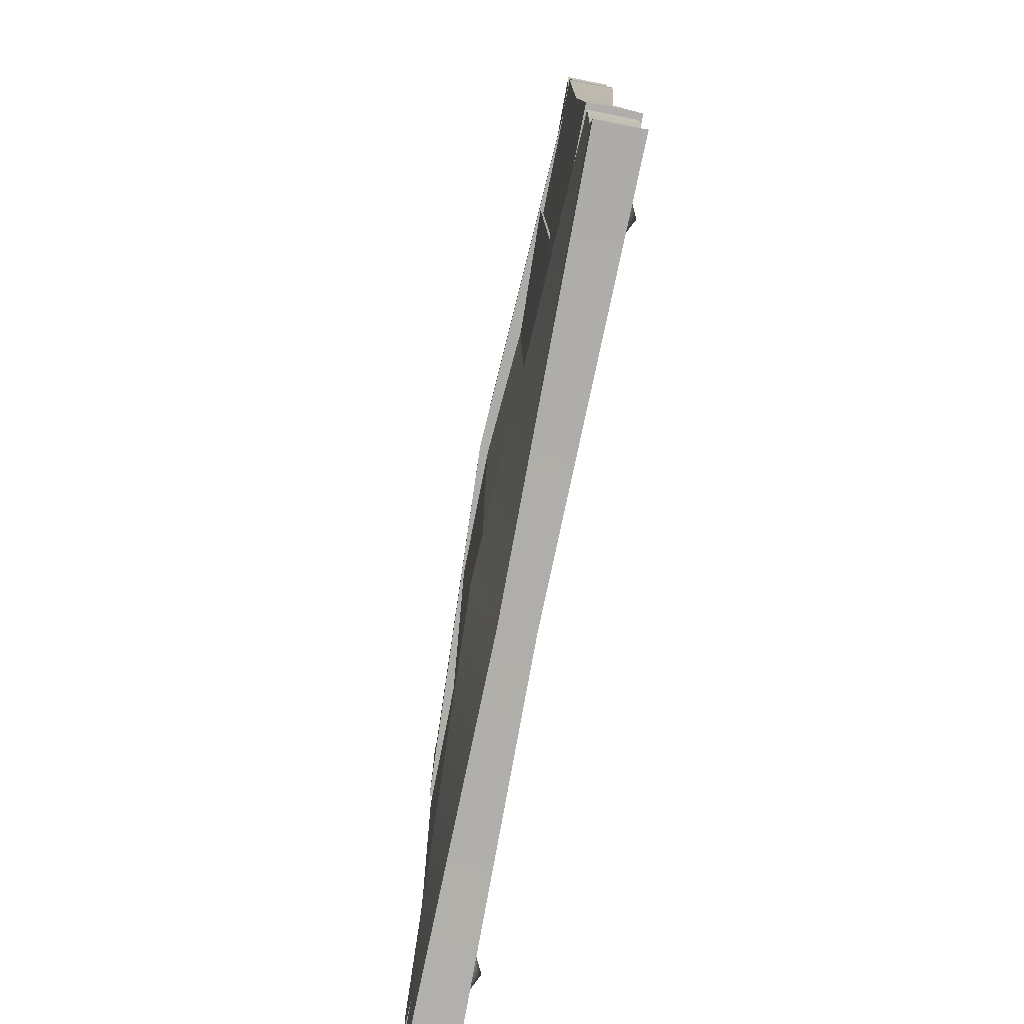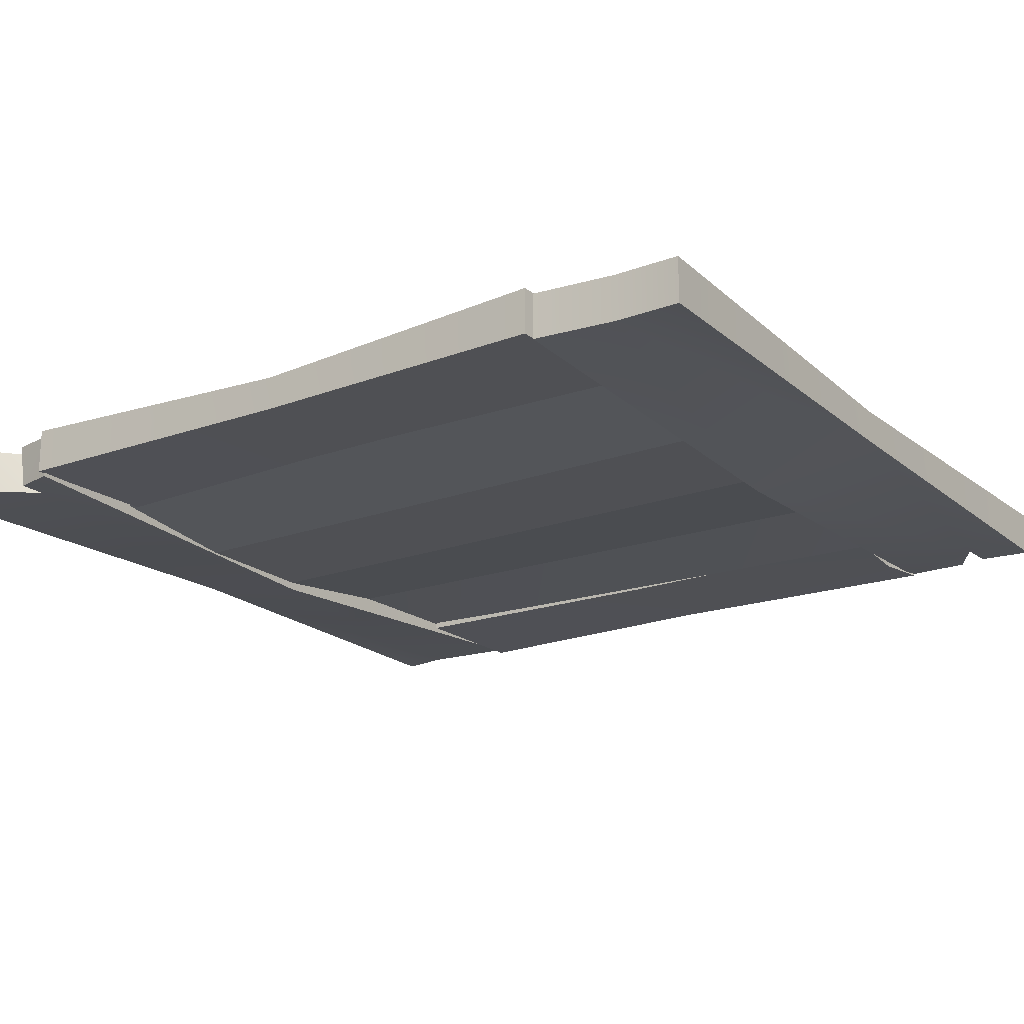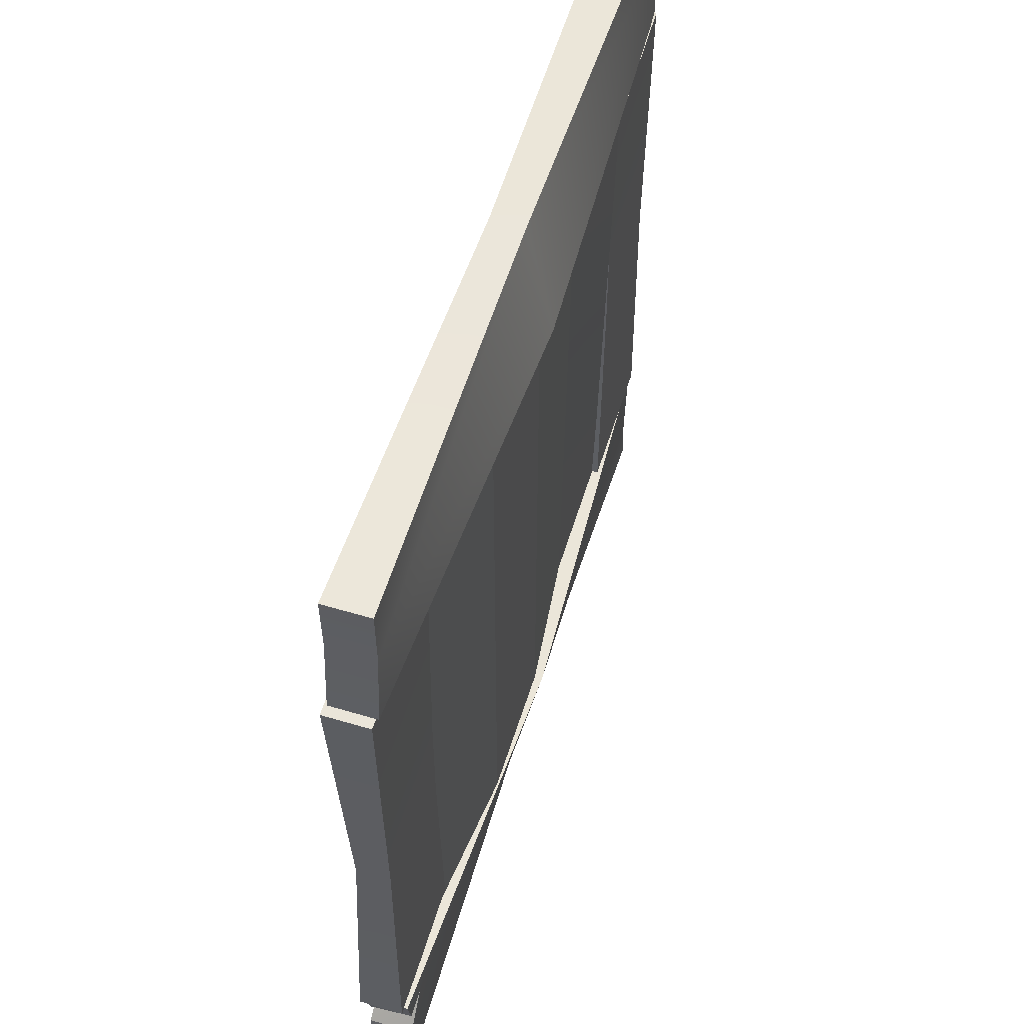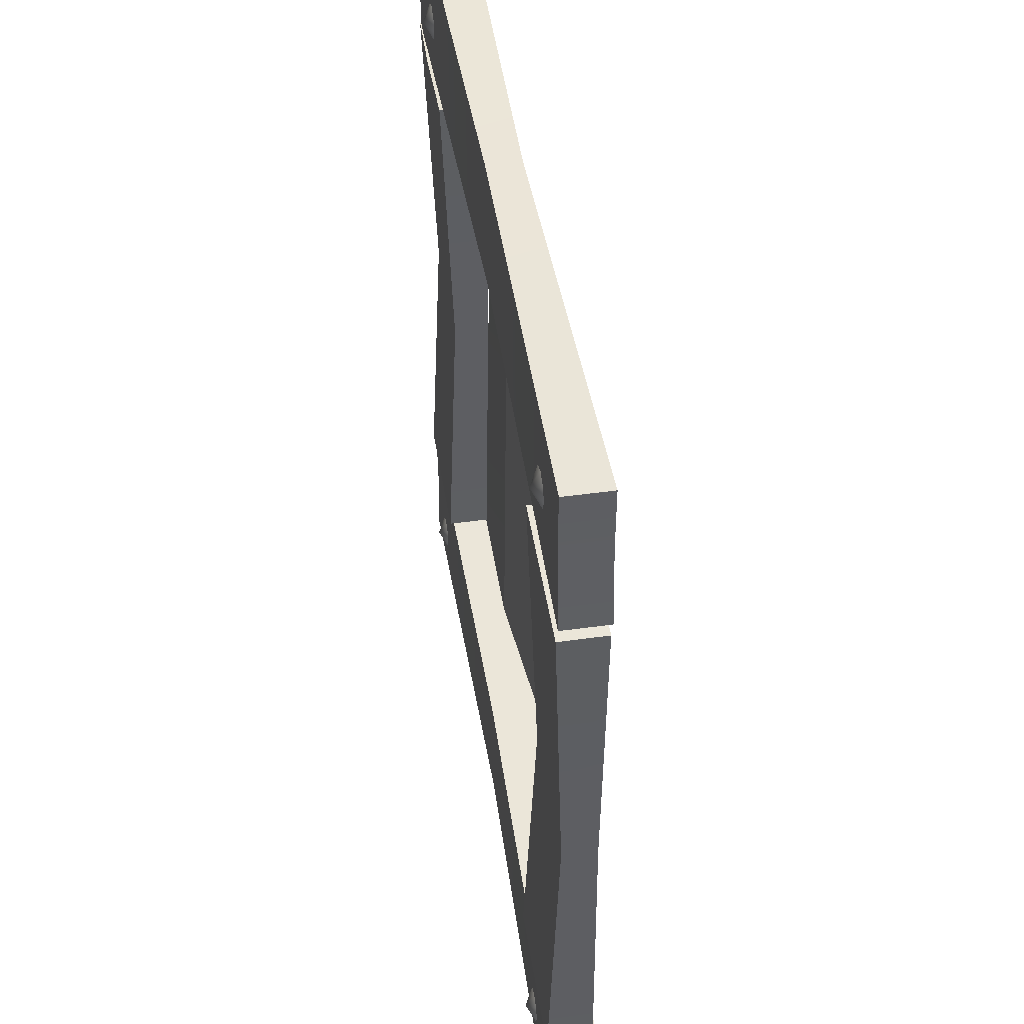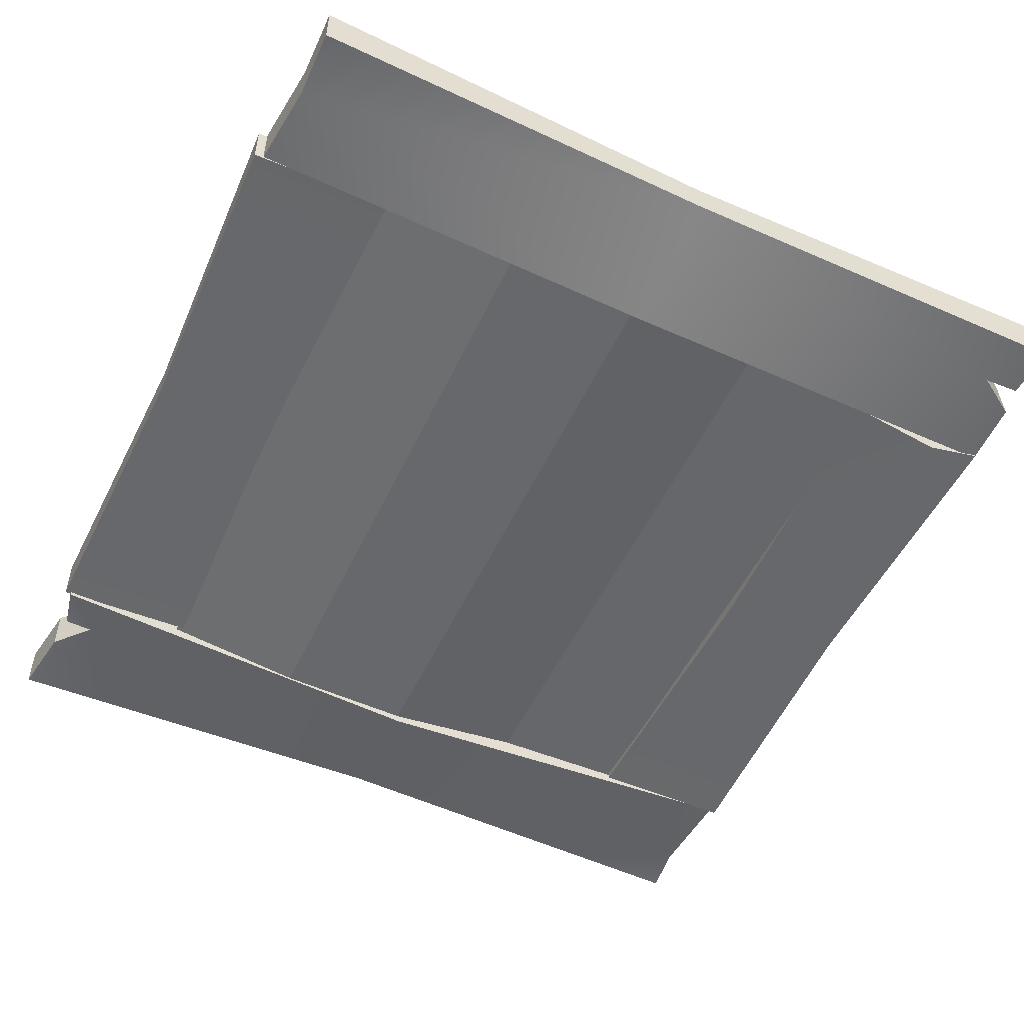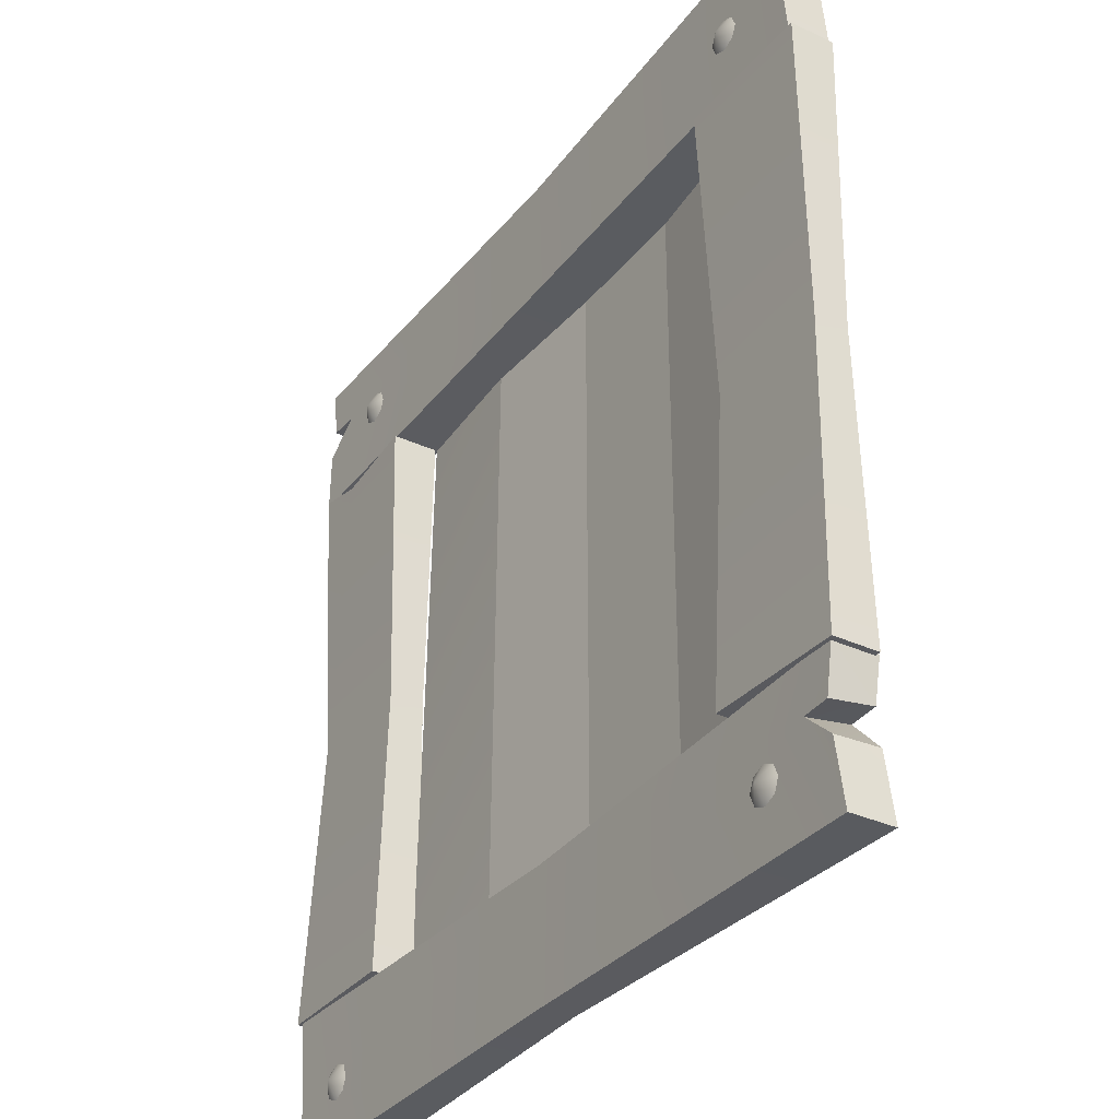
<metadata>
{"format":"obj","ext":"obj","renderer":"f3d","projection":"perspective","resolution":1024,"background":"white","views":[{"elev":-78.1,"azim":78.9,"up":"+Z"},{"elev":-19.2,"azim":-55.1,"up":"+Y"},{"elev":57.1,"azim":-72.8,"up":"+Z"},{"elev":47.5,"azim":-98.9,"up":"+Z"},{"elev":-52.4,"azim":-24.7,"up":"+Y"},{"elev":-33.2,"azim":-122.4,"up":"+Z"}]}
</metadata>
<code>
g cratepart1
v -0.4338 0.03003 0.4209
v -0.4434 0.03003 0.3339
v 0.004677 0.02403 0.3311
v 0.008206 0.02403 0.4715
v -0.4344 0.03003 0.4911
v 0.4078 0.0297 0.4117
v 0.4523 0.03036 0.3114
v 0.4507 0.03036 0.3805
v 0.4506 0.03036 0.4688
v 0.4448 0.03036 0.4137
v 0.4506 0.03036 0.4688
v 0.4448 0.03036 0.4137
v 0.4506 -0.01808 0.4688
v 0.4447 -0.01808 0.4124
v -0.4434 0.03003 0.3339
v -0.4338 0.03003 0.4209
v -0.4434 -0.01774 0.3339
v -0.4338 -0.01774 0.4208
v -0.4344 -0.01774 0.4911
v -0.4344 0.03003 0.4911
v -0.4344 -0.01774 0.4911
v -0.4344 0.03003 0.4911
v 0.008206 -0.01175 0.4715
v 0.008206 0.02403 0.4715
v 0.4506 -0.01808 0.4688
v 0.4506 0.03036 0.4688
v -0.4434 -0.01774 0.3339
v 0.004677 0.02403 0.3311
v -0.4434 0.03003 0.3339
v 0.004677 -0.03988 0.3311
v 0.4523 -0.01808 0.3114
v 0.4523 0.03036 0.3114
v 0.4508 -0.01808 0.3827
v 0.4523 -0.01808 0.3114
v 0.4075 -0.01741 0.411
v 0.004677 -0.03988 0.3311
v 0.008206 -0.01175 0.4715
v 0.4506 -0.01808 0.4688
v 0.4447 -0.01808 0.4124
v -0.4338 -0.01774 0.4208
v -0.4344 -0.01774 0.4911
v -0.4434 -0.01774 0.3339
v 0.4448 0.03036 0.4137
v 0.4078 0.0297 0.4117
v 0.4447 -0.01808 0.4124
v 0.4075 -0.01741 0.411
v 0.4507 0.03036 0.3805
v 0.4523 0.03036 0.3114
v 0.4508 -0.01808 0.3827
v 0.4523 -0.01808 0.3114
v 0.4078 0.0297 0.4117
v 0.4507 0.03036 0.3805
v 0.4075 -0.01741 0.411
v 0.4508 -0.01808 0.3827
v -0.295 -0.01459 -0.3276
v -0.295 0.03385 -0.3276
v -0.4523 -0.01459 -0.3326
v -0.4523 0.03385 -0.3326
v -0.4523 0.03352 0.3306
v -0.4439 0.02234 -0.0002187
v -0.295 0.03352 0.3323
v -0.3034 0.02234 -0.0002187
v -0.295 0.03385 -0.3276
v -0.4523 0.03385 -0.3326
v -0.295 0.03352 0.3323
v -0.295 -0.01425 0.3323
v -0.4523 0.03352 0.3306
v -0.4523 -0.01425 0.3306
v -0.4523 0.03352 0.3306
v -0.4523 -0.01425 0.3306
v -0.4439 0.02234 -0.0002187
v -0.4439 -0.01344 -0.0002187
v -0.4523 0.03385 -0.3326
v -0.4523 -0.01459 -0.3326
v -0.3034 0.02234 -0.0002187
v -0.295 -0.01425 0.3323
v -0.295 0.03352 0.3323
v -0.3034 -0.01344 -0.0002187
v -0.295 -0.01459 -0.3276
v -0.295 0.03385 -0.3276
v -0.295 -0.01459 -0.3276
v -0.4523 -0.01459 -0.3326
v -0.3034 -0.01344 -0.0002187
v -0.4439 -0.01344 -0.0002187
v -0.295 -0.01425 0.3323
v -0.4523 -0.01425 0.3306
v -0.1537 -0.02978 -0.3552
v -0.1537 -0.02946 0.3592
v -0.3083 -0.01378 -0.3463
v -0.3083 -0.01345 0.3419
v -0.1537 -0.02978 -0.3552
v -0.005042 -0.02978 -0.3572
v -0.005042 -0.02946 0.3627
v -0.1537 -0.02946 0.3592
v 0.2967 -0.02441 0.3463
v 0.1484 -0.01893 0.3485
v 0.2966 -0.01345 -0.3502
v 0.1485 -0.01361 -0.3462
v -0.005042 -0.02978 -0.3572
v 0.1485 -0.01361 -0.3462
v 0.1484 -0.01893 0.3485
v -0.005042 -0.02946 0.3627
v 0.4375 -0.01798 -0.4379
v 0.4441 -0.01841 -0.4911
v -0.003857 -0.01241 -0.4808
v -0.003287 -0.03862 -0.3404
v 0.4447 -0.01841 -0.3337
v -0.4062 -0.01811 -0.3755
v -0.4462 -0.01874 -0.3301
v -0.4371 -0.01874 -0.3736
v -0.4519 -0.01874 -0.4874
v -0.4407 -0.01874 -0.4127
v -0.4407 -0.01874 -0.4127
v -0.4519 -0.01874 -0.4874
v -0.4407 0.02969 -0.4145
v -0.4519 0.02969 -0.4874
v 0.436 0.02891 -0.433
v 0.4447 0.02936 -0.3337
v -0.003287 0.02336 -0.3404
v -0.003857 0.02336 -0.4808
v 0.4441 0.02936 -0.4911
v -0.4048 0.02903 -0.3819
v -0.4519 0.02969 -0.4874
v -0.4407 0.02969 -0.4145
v -0.4462 0.02969 -0.3301
v -0.4371 0.02969 -0.3809
v 0.4441 0.02936 -0.4911
v 0.4441 -0.01841 -0.4911
v 0.436 0.02891 -0.433
v 0.4375 -0.01798 -0.4379
v 0.4447 -0.01841 -0.3337
v 0.4447 0.02936 -0.3337
v 0.4447 0.02936 -0.3337
v 0.4447 -0.01841 -0.3337
v -0.003287 0.02336 -0.3404
v -0.003287 -0.03862 -0.3404
v -0.4462 0.02969 -0.3301
v -0.4462 -0.01874 -0.3301
v -0.003857 0.02336 -0.4808
v 0.4441 -0.01841 -0.4911
v 0.4441 0.02936 -0.4911
v -0.003857 -0.01241 -0.4808
v -0.4519 -0.01874 -0.4874
v -0.4519 0.02969 -0.4874
v -0.4462 -0.01874 -0.3301
v -0.4371 -0.01874 -0.3736
v -0.4462 0.02969 -0.3301
v -0.4371 0.02969 -0.3809
v -0.4407 -0.01874 -0.4127
v -0.4407 0.02969 -0.4145
v -0.4062 -0.01811 -0.3755
v -0.4048 0.02903 -0.3819
v -0.4062 -0.01811 -0.3755
v -0.4048 0.02903 -0.3819
v -0.4371 -0.01874 -0.3736
v -0.4371 0.02969 -0.3809
v 0.3982 -0.01985 0.3048
v 0.4512 -0.02032 0.3154
v 0.4428 -0.01951 -0.01252
v 0.3023 -0.01951 -0.01252
v 0.2939 -0.02032 0.3168
v 0.2939 -0.02068 -0.3333
v 0.4512 -0.02068 -0.3338
v 0.4512 -0.02068 -0.3338
v 0.4512 0.03199 -0.3338
v 0.2939 -0.02068 -0.3333
v 0.2939 0.03199 -0.3333
v 0.3933 0.03114 0.3036
v 0.2939 0.03163 0.3168
v 0.3023 0.01939 -0.01252
v 0.4428 0.01939 -0.01252
v 0.4512 0.03163 0.3154
v 0.4512 0.03199 -0.3338
v 0.2939 0.03199 -0.3333
v 0.4512 0.03163 0.3154
v 0.4512 -0.02032 0.3154
v 0.3933 0.03114 0.3036
v 0.3982 -0.01985 0.3048
v 0.2939 -0.02032 0.3168
v 0.2939 0.03163 0.3168
v 0.2939 0.03163 0.3168
v 0.2939 -0.02032 0.3168
v 0.3023 0.01939 -0.01252
v 0.3023 -0.01951 -0.01252
v 0.2939 0.03199 -0.3333
v 0.2939 -0.02068 -0.3333
v 0.4428 0.01939 -0.01252
v 0.4512 -0.02032 0.3154
v 0.4512 0.03163 0.3154
v 0.4428 -0.01951 -0.01252
v 0.4512 -0.02068 -0.3338
v 0.4512 0.03199 -0.3338
v -0.3429 0.02935 0.4259
v -0.3565 0.02935 0.4203
v -0.3429 0.03886 0.4067
v -0.3294 0.02935 0.4203
v -0.3622 0.02935 0.4067
v -0.3237 0.02935 0.4067
v -0.3565 0.02935 0.3931
v -0.3294 0.02935 0.3931
v -0.3429 0.02935 0.3875
v 0.3482 0.03036 0.4096
v 0.3346 0.03036 0.404
v 0.3482 0.03987 0.3904
v 0.3618 0.03036 0.404
v 0.329 0.03036 0.3904
v 0.3674 0.03036 0.3904
v 0.3346 0.03036 0.3768
v 0.3618 0.03036 0.3768
v 0.3482 0.03036 0.3712
v -0.351 0.03037 -0.4
v -0.3646 0.03037 -0.4056
v -0.351 0.03988 -0.4192
v -0.3375 0.03037 -0.4056
v -0.3703 0.03037 -0.4192
v -0.3318 0.03037 -0.4192
v -0.3646 0.03037 -0.4328
v -0.3375 0.03037 -0.4328
v -0.351 0.03037 -0.4385
v 0.364 0.02936 -0.4057
v 0.3504 0.02936 -0.4113
v 0.364 0.03887 -0.4249
v 0.3776 0.02936 -0.4113
v 0.3448 0.02936 -0.4249
v 0.3832 0.02936 -0.4249
v 0.3504 0.02936 -0.4385
v 0.3776 0.02936 -0.4385
v 0.364 0.02936 -0.4441
g cratepart1_0
f 3 2 1
f 1 4 3
f 4 1 5
f 3 4 6
f 7 3 6
f 8 7 6
f 9 6 4
f 10 6 9
f 13 12 11
f 14 12 13
f 17 16 15
f 18 16 17
f 19 16 18
f 20 16 19
f 23 22 21
f 24 22 23
f 25 24 23
f 26 24 25
f 29 28 27
f 27 28 30
f 28 31 30
f 32 31 28
f 35 34 33
f 36 34 35
f 37 36 35
f 38 37 35
f 39 38 35
f 40 36 37
f 37 41 40
f 40 42 36
f 45 44 43
f 46 44 45
f 49 48 47
f 50 48 49
f 53 52 51
f 54 52 53
f 57 56 55
f 58 56 57
f 61 60 59
f 62 60 61
f 63 60 62
f 64 60 63
f 67 66 65
f 68 66 67
f 71 70 69
f 72 70 71
f 71 73 72
f 72 73 74
f 77 76 75
f 75 76 78
f 78 79 75
f 75 79 80
f 83 82 81
f 84 82 83
f 85 84 83
f 86 84 85
f 89 88 87
f 90 88 89
f 93 92 91
f 94 93 91
f 97 96 95
f 98 96 97
f 101 100 99
f 102 101 99
f 105 104 103
f 106 105 103
f 103 107 106
f 108 105 106
f 106 109 108
f 108 109 110
f 105 108 111
f 111 108 112
f 115 114 113
f 116 114 115
f 119 118 117
f 120 119 117
f 117 121 120
f 122 119 120
f 120 123 122
f 122 123 124
f 119 122 125
f 125 122 126
f 129 128 127
f 130 128 129
f 130 129 131
f 131 129 132
f 135 134 133
f 136 134 135
f 135 137 136
f 136 137 138
f 141 140 139
f 139 140 142
f 142 143 139
f 139 143 144
f 147 146 145
f 148 146 147
f 151 150 149
f 152 150 151
f 155 154 153
f 156 154 155
f 159 158 157
f 160 159 157
f 157 161 160
f 160 162 159
f 159 162 163
f 166 165 164
f 167 165 166
f 170 169 168
f 171 170 168
f 168 172 171
f 173 170 171
f 174 170 173
f 177 176 175
f 178 176 177
f 178 177 179
f 179 177 180
f 183 182 181
f 184 182 183
f 183 185 184
f 184 185 186
f 189 188 187
f 187 188 190
f 190 191 187
f 187 191 192
f 195 194 193
f 195 193 196
f 195 197 194
f 195 196 198
f 195 199 197
f 195 198 200
f 195 201 199
f 195 200 201
f 204 203 202
f 204 202 205
f 204 206 203
f 204 205 207
f 204 208 206
f 204 207 209
f 204 210 208
f 204 209 210
f 213 212 211
f 213 211 214
f 213 215 212
f 213 214 216
f 213 217 215
f 213 216 218
f 213 219 217
f 213 218 219
f 222 221 220
f 222 220 223
f 222 224 221
f 222 223 225
f 222 226 224
f 222 225 227
f 222 228 226
f 222 227 228

</code>
